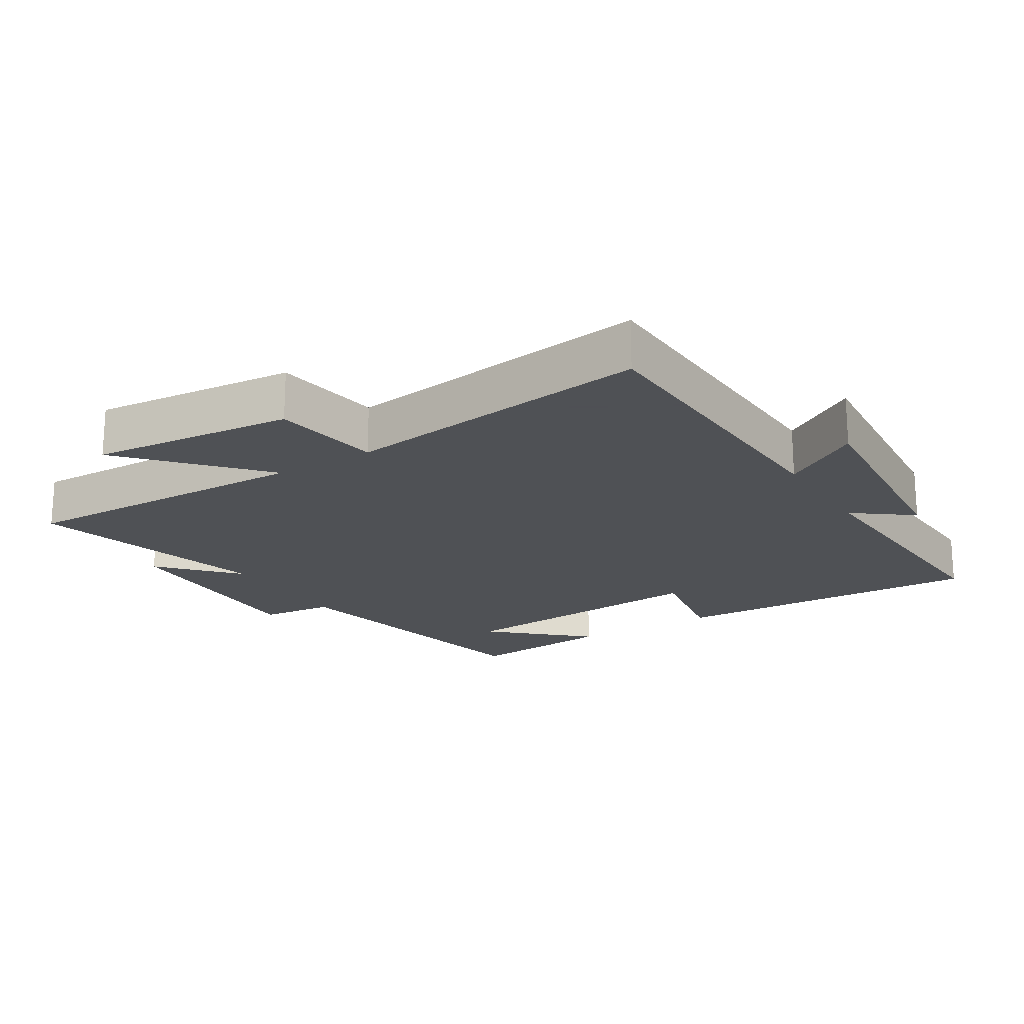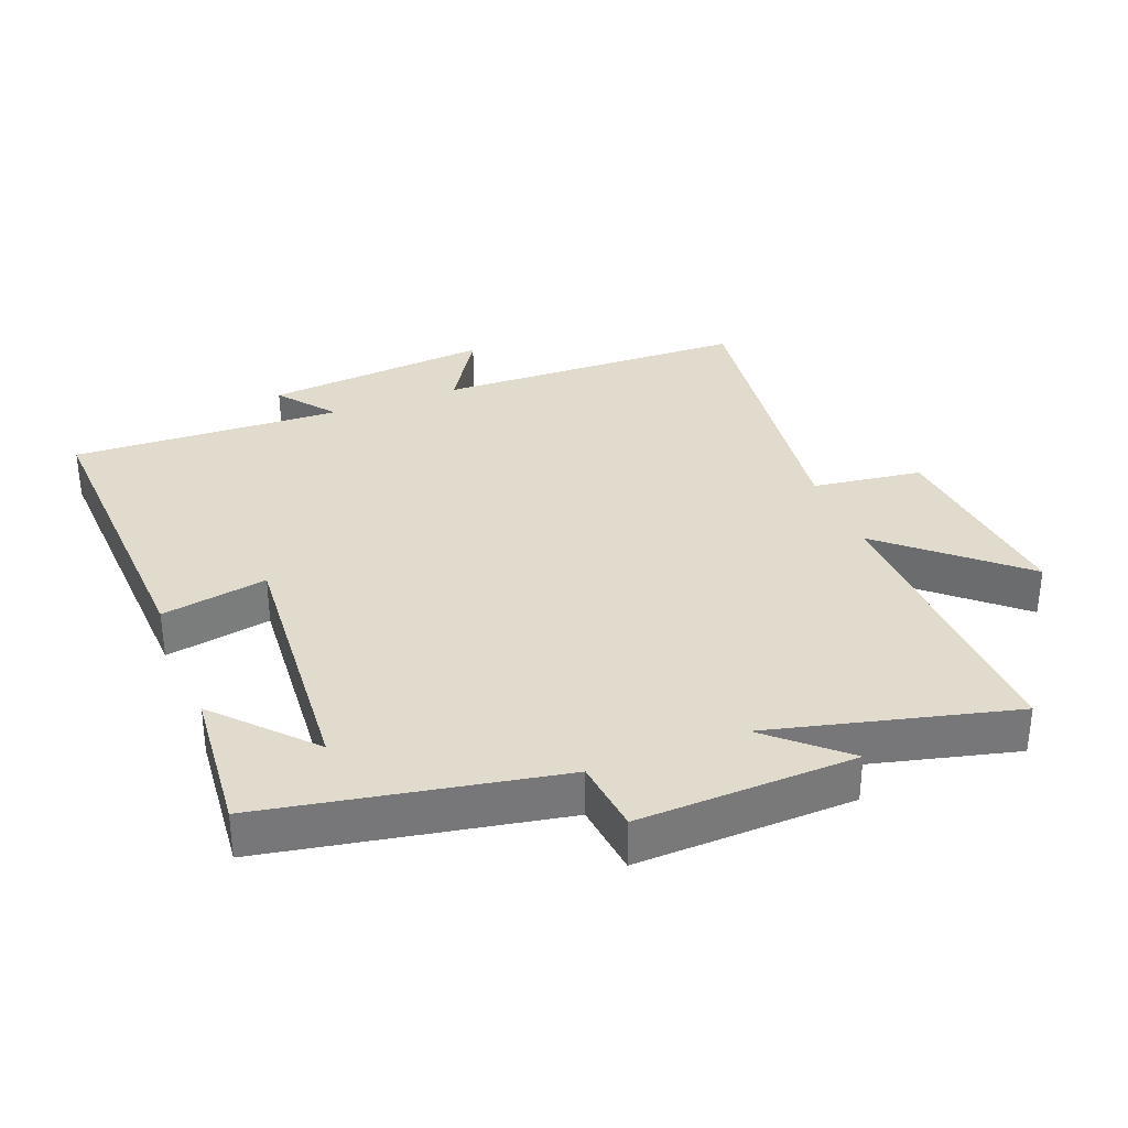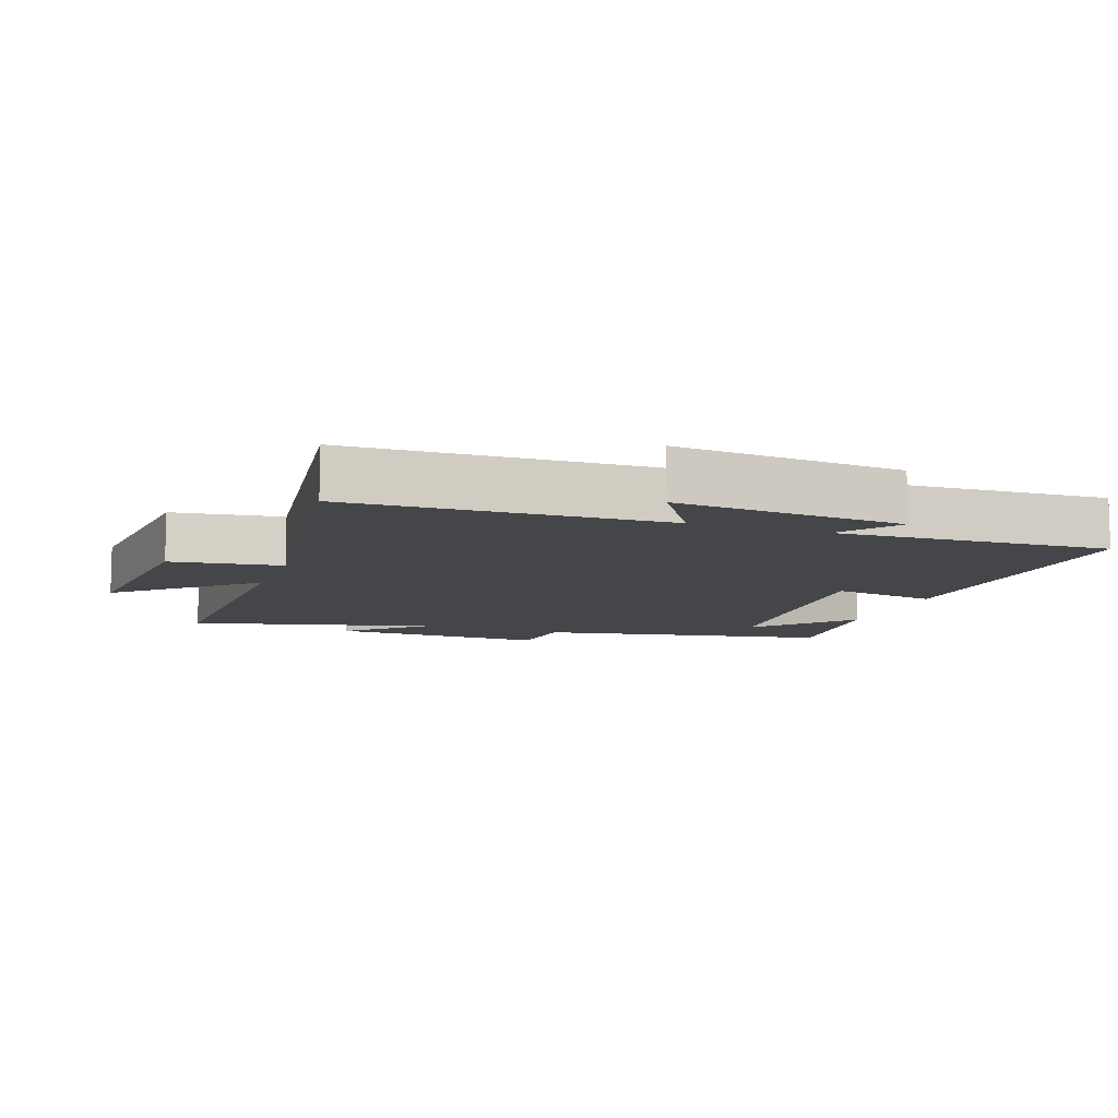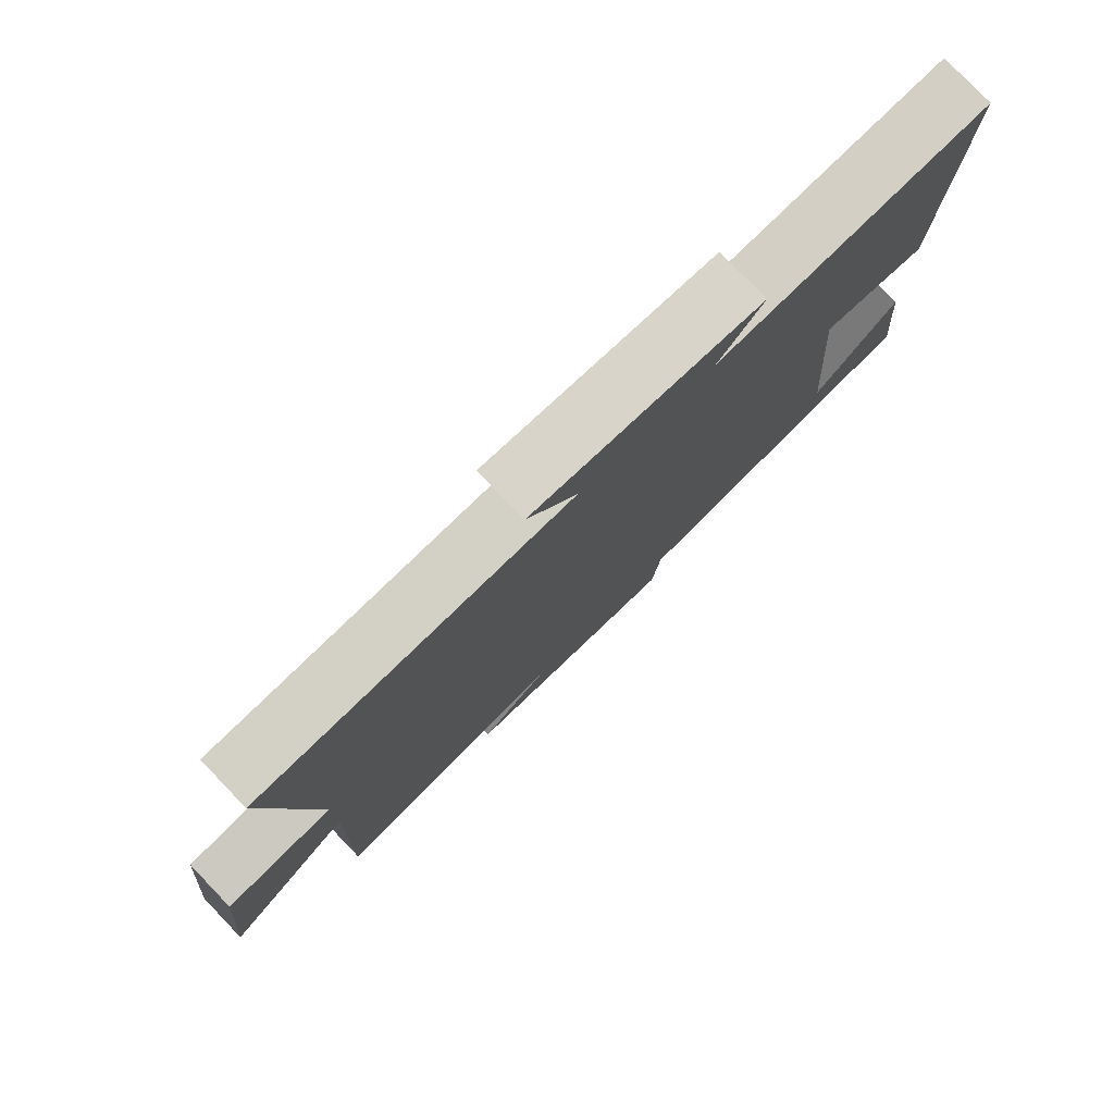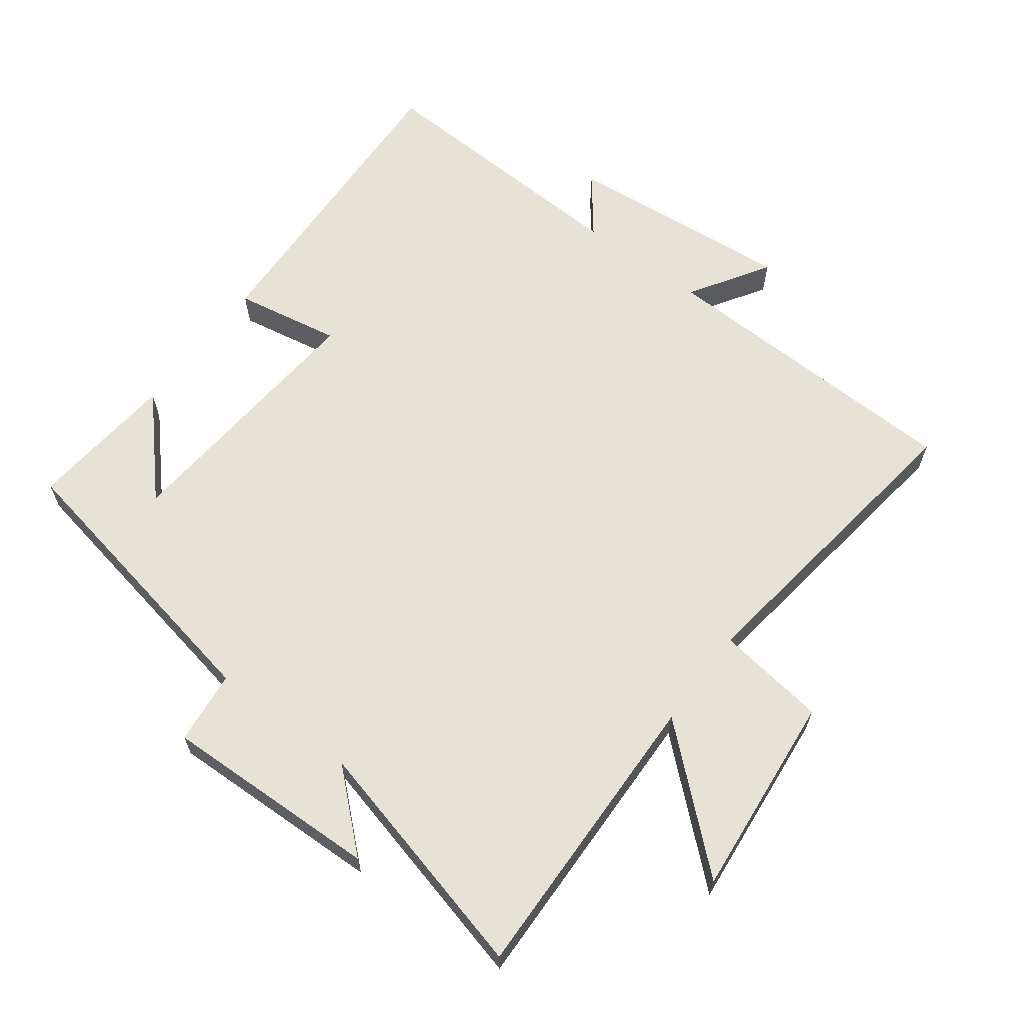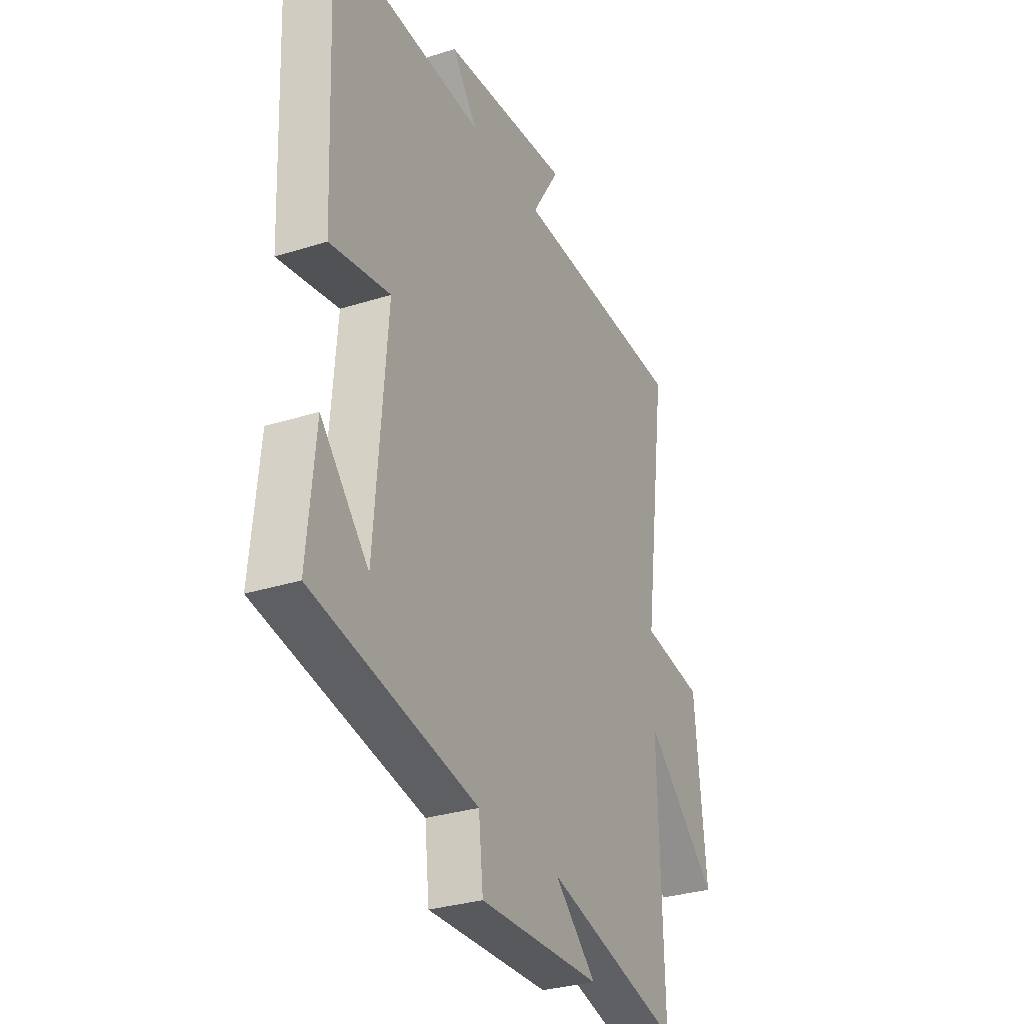
<metadata>
{"format":"obj","ext":"obj","renderer":"f3d","projection":"perspective","resolution":1024,"background":"white","views":[{"elev":-19.5,"azim":-58.0,"up":"+Y"},{"elev":33.2,"azim":158.5,"up":"+Y"},{"elev":-9.8,"azim":-19.4,"up":"+Y"},{"elev":79.2,"azim":-43.8,"up":"+Z"},{"elev":63.7,"azim":-143.1,"up":"+Y"},{"elev":-30.7,"azim":114.6,"up":"+Z"}]}
</metadata>
<code>
v -0.564 0.07 0.486
v -0.091 0.07 0.5
v -0.166 0.07 0.619
v 0.178 0.07 0.587
v 0.111 0.07 0.5
v 0.521 0.07 0.518
v 0.5 0.07 0.041
v 0.34 0.07 0.07
v 0.372 0.07 -0.332
v 0.5 0.07 -0.193
v 0.521 0.07 -0.417
v 0.082 0.07 -0.5
v 0.07 0.07 -0.611
v -0.258 0.07 -0.601
v -0.146 0.07 -0.5
v -0.512 0.07 -0.592
v -0.5 0.07 -0.142
v -0.696 0.07 -0.315
v -0.666 0.07 -0.007
v -0.5 0.07 0.016
v -0.564 0 0.486
v -0.091 0 0.5
v -0.166 0 0.619
v 0.178 0 0.587
v 0.111 0 0.5
v 0.521 0 0.518
v 0.5 0 0.041
v 0.34 0 0.07
v 0.372 0 -0.332
v 0.5 0 -0.193
v 0.521 0 -0.417
v 0.082 0 -0.5
v 0.07 0 -0.611
v -0.258 0 -0.601
v -0.146 0 -0.5
v -0.512 0 -0.592
v -0.5 0 -0.142
v -0.696 0 -0.315
v -0.666 0 -0.007
v -0.5 0 0.016
f 17 18 19 20
f 15 16 17
f 15 17 20
f 12 13 14 15
f 20 1 2
f 15 20 2
f 12 15 2
f 9 10 11
f 9 11 12
f 8 9 12 2
f 5 6 7 8
f 2 3 4 5
f 2 5 8
f 40 39 38 37
f 37 36 35
f 40 37 35
f 35 34 33 32
f 22 21 40
f 22 40 35
f 22 35 32
f 31 30 29
f 32 31 29
f 22 32 29 28
f 28 27 26 25
f 25 24 23 22
f 28 25 22
f 1 21 22 2
f 2 22 23 3
f 3 23 24 4
f 4 24 25 5
f 5 25 26 6
f 6 26 27 7
f 7 27 28 8
f 8 28 29 9
f 9 29 30 10
f 10 30 31 11
f 11 31 32 12
f 12 32 33 13
f 13 33 34 14
f 14 34 35 15
f 15 35 36 16
f 16 36 37 17
f 17 37 38 18
f 18 38 39 19
f 19 39 40 20
f 20 40 21 1

</code>
